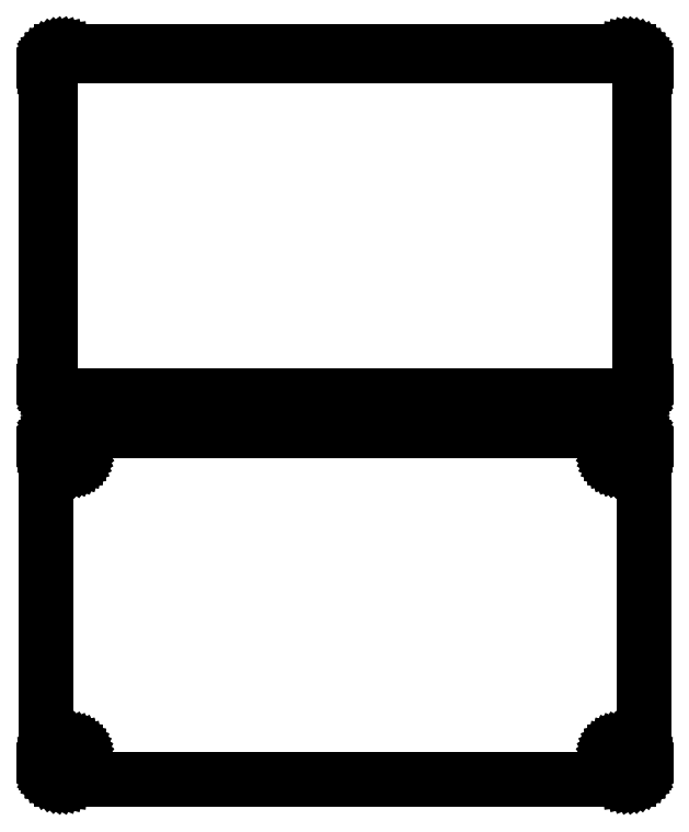
<metadata>
{"format":"dxf","ext":"dxf","renderer":"ezdxf+matplotlib","layout":"modelspace","background":"white","min_lineweight":24,"dpi":150}
</metadata>
<code>
0
SECTION
2
ENTITIES
0
LINE
8
0
10
85.94
20
175.6
11
86.55
21
175.7
0
LINE
8
0
10
86.55
20
175.7
11
87.13
21
176
0
LINE
8
0
10
87.13
20
176
11
87.68
21
176.3
0
LINE
8
0
10
87.68
20
176.3
11
88.19
21
176.6
0
LINE
8
0
10
88.19
20
176.6
11
88.64
21
177.1
0
LINE
8
0
10
88.64
20
177.1
11
89.05
21
177.6
0
LINE
8
0
10
89.05
20
177.6
11
89.38
21
178.1
0
LINE
8
0
10
89.38
20
178.1
11
89.65
21
178.7
0
LINE
8
0
10
89.65
20
178.7
11
89.84
21
179.3
0
LINE
8
0
10
89.84
20
179.3
11
89.96
21
179.9
0
LINE
8
0
10
89.96
20
179.9
11
90
21
180.5
0
LINE
8
0
10
90
20
180.5
11
90
21
275.5
0
LINE
8
0
10
90
20
275.5
11
89.96
21
276.1
0
LINE
8
0
10
89.96
20
276.1
11
89.84
21
276.7
0
LINE
8
0
10
89.84
20
276.7
11
89.65
21
277.3
0
LINE
8
0
10
89.65
20
277.3
11
89.38
21
277.9
0
LINE
8
0
10
89.38
20
277.9
11
89.05
21
278.4
0
LINE
8
0
10
89.05
20
278.4
11
88.64
21
278.9
0
LINE
8
0
10
88.64
20
278.9
11
88.19
21
279.4
0
LINE
8
0
10
88.19
20
279.4
11
87.68
21
279.7
0
LINE
8
0
10
87.68
20
279.7
11
87.13
21
280
0
LINE
8
0
10
87.13
20
280
11
86.55
21
280.3
0
LINE
8
0
10
86.55
20
280.3
11
85.94
21
280.4
0
LINE
8
0
10
85.94
20
280.4
11
85.31
21
280.5
0
LINE
8
0
10
85.31
20
280.5
11
-85.31
21
280.5
0
LINE
8
0
10
-85.31
20
280.5
11
-85.94
21
280.4
0
LINE
8
0
10
-85.94
20
280.4
11
-86.55
21
280.3
0
LINE
8
0
10
-86.55
20
280.3
11
-87.13
21
280
0
LINE
8
0
10
-87.13
20
280
11
-87.68
21
279.7
0
LINE
8
0
10
-87.68
20
279.7
11
-88.19
21
279.4
0
LINE
8
0
10
-88.19
20
279.4
11
-88.64
21
278.9
0
LINE
8
0
10
-88.64
20
278.9
11
-89.05
21
278.4
0
LINE
8
0
10
-89.05
20
278.4
11
-89.38
21
277.9
0
LINE
8
0
10
-89.38
20
277.9
11
-89.65
21
277.3
0
LINE
8
0
10
-89.65
20
277.3
11
-89.84
21
276.7
0
LINE
8
0
10
-89.84
20
276.7
11
-89.96
21
276.1
0
LINE
8
0
10
-89.96
20
276.1
11
-90
21
275.5
0
LINE
8
0
10
-90
20
275.5
11
-90
21
180.5
0
LINE
8
0
10
-90
20
180.5
11
-89.96
21
179.9
0
LINE
8
0
10
-89.96
20
179.9
11
-89.84
21
179.3
0
LINE
8
0
10
-89.84
20
179.3
11
-89.65
21
178.7
0
LINE
8
0
10
-89.65
20
178.7
11
-89.38
21
178.1
0
LINE
8
0
10
-89.38
20
178.1
11
-89.05
21
177.6
0
LINE
8
0
10
-89.05
20
177.6
11
-88.64
21
177.1
0
LINE
8
0
10
-88.64
20
177.1
11
-88.19
21
176.6
0
LINE
8
0
10
-88.19
20
176.6
11
-87.68
21
176.3
0
LINE
8
0
10
-87.68
20
176.3
11
-87.13
21
176
0
LINE
8
0
10
-87.13
20
176
11
-86.55
21
175.7
0
LINE
8
0
10
-86.55
20
175.7
11
-85.94
21
175.6
0
LINE
8
0
10
-85.94
20
175.6
11
-85.31
21
175.5
0
LINE
8
0
10
-85.31
20
175.5
11
85.31
21
175.5
0
LINE
8
0
10
85.31
20
175.5
11
85.94
21
175.6
0
LINE
8
0
10
-84.99
20
176.9
11
-85.48
21
176.9
0
LINE
8
0
10
-85.48
20
176.9
11
-85.95
21
177.1
0
LINE
8
0
10
-85.95
20
177.1
11
-86.4
21
177.2
0
LINE
8
0
10
-86.4
20
177.2
11
-86.82
21
177.5
0
LINE
8
0
10
-86.82
20
177.5
11
-87.22
21
177.8
0
LINE
8
0
10
-87.22
20
177.8
11
-87.57
21
178.1
0
LINE
8
0
10
-87.57
20
178.1
11
-87.88
21
178.5
0
LINE
8
0
10
-87.88
20
178.5
11
-88.14
21
178.9
0
LINE
8
0
10
-88.14
20
178.9
11
-88.35
21
179.3
0
LINE
8
0
10
-88.35
20
179.3
11
-88.5
21
179.8
0
LINE
8
0
10
-88.5
20
179.8
11
-88.59
21
180.3
0
LINE
8
0
10
-88.59
20
180.3
11
-88.62
21
180.8
0
LINE
8
0
10
-88.62
20
180.8
11
-88.62
21
275.2
0
LINE
8
0
10
-88.62
20
275.2
11
-88.59
21
275.7
0
LINE
8
0
10
-88.59
20
275.7
11
-88.5
21
276.2
0
LINE
8
0
10
-88.5
20
276.2
11
-88.35
21
276.7
0
LINE
8
0
10
-88.35
20
276.7
11
-88.14
21
277.1
0
LINE
8
0
10
-88.14
20
277.1
11
-87.88
21
277.5
0
LINE
8
0
10
-87.88
20
277.5
11
-87.57
21
277.9
0
LINE
8
0
10
-87.57
20
277.9
11
-87.22
21
278.2
0
LINE
8
0
10
-87.22
20
278.2
11
-86.82
21
278.5
0
LINE
8
0
10
-86.82
20
278.5
11
-86.4
21
278.8
0
LINE
8
0
10
-86.4
20
278.8
11
-85.95
21
278.9
0
LINE
8
0
10
-85.95
20
278.9
11
-85.48
21
279.1
0
LINE
8
0
10
-85.48
20
279.1
11
-84.99
21
279.1
0
LINE
8
0
10
-84.99
20
279.1
11
84.99
21
279.1
0
LINE
8
0
10
84.99
20
279.1
11
85.48
21
279.1
0
LINE
8
0
10
85.48
20
279.1
11
85.95
21
278.9
0
LINE
8
0
10
85.95
20
278.9
11
86.4
21
278.8
0
LINE
8
0
10
86.4
20
278.8
11
86.82
21
278.5
0
LINE
8
0
10
86.82
20
278.5
11
87.22
21
278.2
0
LINE
8
0
10
87.22
20
278.2
11
87.57
21
277.9
0
LINE
8
0
10
87.57
20
277.9
11
87.88
21
277.5
0
LINE
8
0
10
87.88
20
277.5
11
88.14
21
277.1
0
LINE
8
0
10
88.14
20
277.1
11
88.35
21
276.7
0
LINE
8
0
10
88.35
20
276.7
11
88.5
21
276.2
0
LINE
8
0
10
88.5
20
276.2
11
88.59
21
275.7
0
LINE
8
0
10
88.59
20
275.7
11
88.62
21
275.2
0
LINE
8
0
10
88.62
20
275.2
11
88.62
21
180.8
0
LINE
8
0
10
88.62
20
180.8
11
88.59
21
180.3
0
LINE
8
0
10
88.59
20
180.3
11
88.5
21
179.8
0
LINE
8
0
10
88.5
20
179.8
11
88.35
21
179.3
0
LINE
8
0
10
88.35
20
179.3
11
88.14
21
178.9
0
LINE
8
0
10
88.14
20
178.9
11
87.88
21
178.5
0
LINE
8
0
10
87.88
20
178.5
11
87.57
21
178.1
0
LINE
8
0
10
87.57
20
178.1
11
87.22
21
177.8
0
LINE
8
0
10
87.22
20
177.8
11
86.82
21
177.5
0
LINE
8
0
10
86.82
20
177.5
11
86.4
21
177.2
0
LINE
8
0
10
86.4
20
177.2
11
85.95
21
177.1
0
LINE
8
0
10
85.95
20
177.1
11
85.48
21
176.9
0
LINE
8
0
10
85.48
20
176.9
11
84.99
21
176.9
0
LINE
8
0
10
84.99
20
176.9
11
-84.99
21
176.9
0
LINE
8
0
10
85.94
20
61.59
11
86.55
21
61.74
0
LINE
8
0
10
86.55
20
61.74
11
87.13
21
61.98
0
LINE
8
0
10
87.13
20
61.98
11
87.68
21
62.28
0
LINE
8
0
10
87.68
20
62.28
11
88.19
21
62.65
0
LINE
8
0
10
88.19
20
62.65
11
88.64
21
63.08
0
LINE
8
0
10
88.64
20
63.08
11
89.05
21
63.56
0
LINE
8
0
10
89.05
20
63.56
11
89.38
21
64.09
0
LINE
8
0
10
89.38
20
64.09
11
89.65
21
64.66
0
LINE
8
0
10
89.65
20
64.66
11
89.84
21
65.26
0
LINE
8
0
10
89.84
20
65.26
11
89.96
21
65.87
0
LINE
8
0
10
89.96
20
65.87
11
90
21
66.5
0
LINE
8
0
10
90
20
66.5
11
90
21
161.5
0
LINE
8
0
10
90
20
161.5
11
89.96
21
162.1
0
LINE
8
0
10
89.96
20
162.1
11
89.84
21
162.7
0
LINE
8
0
10
89.84
20
162.7
11
89.65
21
163.3
0
LINE
8
0
10
89.65
20
163.3
11
89.38
21
163.9
0
LINE
8
0
10
89.38
20
163.9
11
89.05
21
164.4
0
LINE
8
0
10
89.05
20
164.4
11
88.64
21
164.9
0
LINE
8
0
10
88.64
20
164.9
11
88.19
21
165.4
0
LINE
8
0
10
88.19
20
165.4
11
87.68
21
165.7
0
LINE
8
0
10
87.68
20
165.7
11
87.13
21
166
0
LINE
8
0
10
87.13
20
166
11
86.55
21
166.3
0
LINE
8
0
10
86.55
20
166.3
11
85.94
21
166.4
0
LINE
8
0
10
85.94
20
166.4
11
85.31
21
166.5
0
LINE
8
0
10
85.31
20
166.5
11
-85.31
21
166.5
0
LINE
8
0
10
-85.31
20
166.5
11
-85.94
21
166.4
0
LINE
8
0
10
-85.94
20
166.4
11
-86.55
21
166.3
0
LINE
8
0
10
-86.55
20
166.3
11
-87.13
21
166
0
LINE
8
0
10
-87.13
20
166
11
-87.68
21
165.7
0
LINE
8
0
10
-87.68
20
165.7
11
-88.19
21
165.4
0
LINE
8
0
10
-88.19
20
165.4
11
-88.64
21
164.9
0
LINE
8
0
10
-88.64
20
164.9
11
-89.05
21
164.4
0
LINE
8
0
10
-89.05
20
164.4
11
-89.38
21
163.9
0
LINE
8
0
10
-89.38
20
163.9
11
-89.65
21
163.3
0
LINE
8
0
10
-89.65
20
163.3
11
-89.84
21
162.7
0
LINE
8
0
10
-89.84
20
162.7
11
-89.96
21
162.1
0
LINE
8
0
10
-89.96
20
162.1
11
-90
21
161.5
0
LINE
8
0
10
-90
20
161.5
11
-90
21
66.5
0
LINE
8
0
10
-90
20
66.5
11
-89.96
21
65.87
0
LINE
8
0
10
-89.96
20
65.87
11
-89.84
21
65.26
0
LINE
8
0
10
-89.84
20
65.26
11
-89.65
21
64.66
0
LINE
8
0
10
-89.65
20
64.66
11
-89.38
21
64.09
0
LINE
8
0
10
-89.38
20
64.09
11
-89.05
21
63.56
0
LINE
8
0
10
-89.05
20
63.56
11
-88.64
21
63.08
0
LINE
8
0
10
-88.64
20
63.08
11
-88.19
21
62.65
0
LINE
8
0
10
-88.19
20
62.65
11
-87.68
21
62.28
0
LINE
8
0
10
-87.68
20
62.28
11
-87.13
21
61.98
0
LINE
8
0
10
-87.13
20
61.98
11
-86.55
21
61.74
0
LINE
8
0
10
-86.55
20
61.74
11
-85.94
21
61.59
0
LINE
8
0
10
-85.94
20
61.59
11
-85.31
21
61.51
0
LINE
8
0
10
-85.31
20
61.51
11
85.31
21
61.51
0
LINE
8
0
10
85.31
20
61.51
11
85.94
21
61.59
0
LINE
8
0
10
82.39
20
157.2
11
82.16
21
157.2
0
LINE
8
0
10
82.16
20
157.2
11
81.94
21
157.3
0
LINE
8
0
10
81.94
20
157.3
11
81.73
21
157.4
0
LINE
8
0
10
81.73
20
157.4
11
81.54
21
157.5
0
LINE
8
0
10
81.54
20
157.5
11
81.35
21
157.6
0
LINE
8
0
10
81.35
20
157.6
11
81.19
21
157.8
0
LINE
8
0
10
81.19
20
157.8
11
81.04
21
157.9
0
LINE
8
0
10
81.04
20
157.9
11
80.92
21
158.1
0
LINE
8
0
10
80.92
20
158.1
11
80.83
21
158.3
0
LINE
8
0
10
80.83
20
158.3
11
80.76
21
158.6
0
LINE
8
0
10
80.76
20
158.6
11
80.71
21
158.8
0
LINE
8
0
10
80.71
20
158.8
11
80.7
21
159
0
LINE
8
0
10
80.7
20
159
11
80.71
21
159.2
0
LINE
8
0
10
80.71
20
159.2
11
80.76
21
159.4
0
LINE
8
0
10
80.76
20
159.4
11
80.83
21
159.7
0
LINE
8
0
10
80.83
20
159.7
11
80.92
21
159.9
0
LINE
8
0
10
80.92
20
159.9
11
81.04
21
160.1
0
LINE
8
0
10
81.04
20
160.1
11
81.19
21
160.2
0
LINE
8
0
10
81.19
20
160.2
11
81.35
21
160.4
0
LINE
8
0
10
81.35
20
160.4
11
81.54
21
160.5
0
LINE
8
0
10
81.54
20
160.5
11
81.73
21
160.6
0
LINE
8
0
10
81.73
20
160.6
11
81.94
21
160.7
0
LINE
8
0
10
81.94
20
160.7
11
82.16
21
160.8
0
LINE
8
0
10
82.16
20
160.8
11
82.39
21
160.8
0
LINE
8
0
10
82.39
20
160.8
11
82.61
21
160.8
0
LINE
8
0
10
82.61
20
160.8
11
82.84
21
160.8
0
LINE
8
0
10
82.84
20
160.8
11
83.06
21
160.7
0
LINE
8
0
10
83.06
20
160.7
11
83.27
21
160.6
0
LINE
8
0
10
83.27
20
160.6
11
83.46
21
160.5
0
LINE
8
0
10
83.46
20
160.5
11
83.65
21
160.4
0
LINE
8
0
10
83.65
20
160.4
11
83.81
21
160.2
0
LINE
8
0
10
83.81
20
160.2
11
83.96
21
160.1
0
LINE
8
0
10
83.96
20
160.1
11
84.08
21
159.9
0
LINE
8
0
10
84.08
20
159.9
11
84.17
21
159.7
0
LINE
8
0
10
84.17
20
159.7
11
84.24
21
159.4
0
LINE
8
0
10
84.24
20
159.4
11
84.29
21
159.2
0
LINE
8
0
10
84.29
20
159.2
11
84.3
21
159
0
LINE
8
0
10
84.3
20
159
11
84.29
21
158.8
0
LINE
8
0
10
84.29
20
158.8
11
84.24
21
158.6
0
LINE
8
0
10
84.24
20
158.6
11
84.17
21
158.3
0
LINE
8
0
10
84.17
20
158.3
11
84.08
21
158.1
0
LINE
8
0
10
84.08
20
158.1
11
83.96
21
157.9
0
LINE
8
0
10
83.96
20
157.9
11
83.81
21
157.8
0
LINE
8
0
10
83.81
20
157.8
11
83.65
21
157.6
0
LINE
8
0
10
83.65
20
157.6
11
83.46
21
157.5
0
LINE
8
0
10
83.46
20
157.5
11
83.27
21
157.4
0
LINE
8
0
10
83.27
20
157.4
11
83.06
21
157.3
0
LINE
8
0
10
83.06
20
157.3
11
82.84
21
157.2
0
LINE
8
0
10
82.84
20
157.2
11
82.61
21
157.2
0
LINE
8
0
10
82.61
20
157.2
11
82.39
21
157.2
0
LINE
8
0
10
-82.61
20
157.2
11
-82.84
21
157.2
0
LINE
8
0
10
-82.84
20
157.2
11
-83.06
21
157.3
0
LINE
8
0
10
-83.06
20
157.3
11
-83.27
21
157.4
0
LINE
8
0
10
-83.27
20
157.4
11
-83.46
21
157.5
0
LINE
8
0
10
-83.46
20
157.5
11
-83.65
21
157.6
0
LINE
8
0
10
-83.65
20
157.6
11
-83.81
21
157.8
0
LINE
8
0
10
-83.81
20
157.8
11
-83.96
21
157.9
0
LINE
8
0
10
-83.96
20
157.9
11
-84.08
21
158.1
0
LINE
8
0
10
-84.08
20
158.1
11
-84.17
21
158.3
0
LINE
8
0
10
-84.17
20
158.3
11
-84.24
21
158.6
0
LINE
8
0
10
-84.24
20
158.6
11
-84.29
21
158.8
0
LINE
8
0
10
-84.29
20
158.8
11
-84.3
21
159
0
LINE
8
0
10
-84.3
20
159
11
-84.29
21
159.2
0
LINE
8
0
10
-84.29
20
159.2
11
-84.24
21
159.4
0
LINE
8
0
10
-84.24
20
159.4
11
-84.17
21
159.7
0
LINE
8
0
10
-84.17
20
159.7
11
-84.08
21
159.9
0
LINE
8
0
10
-84.08
20
159.9
11
-83.96
21
160.1
0
LINE
8
0
10
-83.96
20
160.1
11
-83.81
21
160.2
0
LINE
8
0
10
-83.81
20
160.2
11
-83.65
21
160.4
0
LINE
8
0
10
-83.65
20
160.4
11
-83.46
21
160.5
0
LINE
8
0
10
-83.46
20
160.5
11
-83.27
21
160.6
0
LINE
8
0
10
-83.27
20
160.6
11
-83.06
21
160.7
0
LINE
8
0
10
-83.06
20
160.7
11
-82.84
21
160.8
0
LINE
8
0
10
-82.84
20
160.8
11
-82.61
21
160.8
0
LINE
8
0
10
-82.61
20
160.8
11
-82.39
21
160.8
0
LINE
8
0
10
-82.39
20
160.8
11
-82.16
21
160.8
0
LINE
8
0
10
-82.16
20
160.8
11
-81.94
21
160.7
0
LINE
8
0
10
-81.94
20
160.7
11
-81.73
21
160.6
0
LINE
8
0
10
-81.73
20
160.6
11
-81.54
21
160.5
0
LINE
8
0
10
-81.54
20
160.5
11
-81.35
21
160.4
0
LINE
8
0
10
-81.35
20
160.4
11
-81.19
21
160.2
0
LINE
8
0
10
-81.19
20
160.2
11
-81.04
21
160.1
0
LINE
8
0
10
-81.04
20
160.1
11
-80.92
21
159.9
0
LINE
8
0
10
-80.92
20
159.9
11
-80.83
21
159.7
0
LINE
8
0
10
-80.83
20
159.7
11
-80.76
21
159.4
0
LINE
8
0
10
-80.76
20
159.4
11
-80.71
21
159.2
0
LINE
8
0
10
-80.71
20
159.2
11
-80.7
21
159
0
LINE
8
0
10
-80.7
20
159
11
-80.71
21
158.8
0
LINE
8
0
10
-80.71
20
158.8
11
-80.76
21
158.6
0
LINE
8
0
10
-80.76
20
158.6
11
-80.83
21
158.3
0
LINE
8
0
10
-80.83
20
158.3
11
-80.92
21
158.1
0
LINE
8
0
10
-80.92
20
158.1
11
-81.04
21
157.9
0
LINE
8
0
10
-81.04
20
157.9
11
-81.19
21
157.8
0
LINE
8
0
10
-81.19
20
157.8
11
-81.35
21
157.6
0
LINE
8
0
10
-81.35
20
157.6
11
-81.54
21
157.5
0
LINE
8
0
10
-81.54
20
157.5
11
-81.73
21
157.4
0
LINE
8
0
10
-81.73
20
157.4
11
-81.94
21
157.3
0
LINE
8
0
10
-81.94
20
157.3
11
-82.16
21
157.2
0
LINE
8
0
10
-82.16
20
157.2
11
-82.39
21
157.2
0
LINE
8
0
10
-82.39
20
157.2
11
-82.61
21
157.2
0
LINE
8
0
10
-82.61
20
67.2
11
-82.84
21
67.23
0
LINE
8
0
10
-82.84
20
67.23
11
-83.06
21
67.29
0
LINE
8
0
10
-83.06
20
67.29
11
-83.27
21
67.37
0
LINE
8
0
10
-83.27
20
67.37
11
-83.46
21
67.48
0
LINE
8
0
10
-83.46
20
67.48
11
-83.65
21
67.61
0
LINE
8
0
10
-83.65
20
67.61
11
-83.81
21
67.77
0
LINE
8
0
10
-83.81
20
67.77
11
-83.96
21
67.94
0
LINE
8
0
10
-83.96
20
67.94
11
-84.08
21
68.13
0
LINE
8
0
10
-84.08
20
68.13
11
-84.17
21
68.34
0
LINE
8
0
10
-84.17
20
68.34
11
-84.24
21
68.55
0
LINE
8
0
10
-84.24
20
68.55
11
-84.29
21
68.77
0
LINE
8
0
10
-84.29
20
68.77
11
-84.3
21
69
0
LINE
8
0
10
-84.3
20
69
11
-84.29
21
69.23
0
LINE
8
0
10
-84.29
20
69.23
11
-84.24
21
69.45
0
LINE
8
0
10
-84.24
20
69.45
11
-84.17
21
69.66
0
LINE
8
0
10
-84.17
20
69.66
11
-84.08
21
69.87
0
LINE
8
0
10
-84.08
20
69.87
11
-83.96
21
70.06
0
LINE
8
0
10
-83.96
20
70.06
11
-83.81
21
70.23
0
LINE
8
0
10
-83.81
20
70.23
11
-83.65
21
70.39
0
LINE
8
0
10
-83.65
20
70.39
11
-83.46
21
70.52
0
LINE
8
0
10
-83.46
20
70.52
11
-83.27
21
70.63
0
LINE
8
0
10
-83.27
20
70.63
11
-83.06
21
70.71
0
LINE
8
0
10
-83.06
20
70.71
11
-82.84
21
70.77
0
LINE
8
0
10
-82.84
20
70.77
11
-82.61
21
70.8
0
LINE
8
0
10
-82.61
20
70.8
11
-82.39
21
70.8
0
LINE
8
0
10
-82.39
20
70.8
11
-82.16
21
70.77
0
LINE
8
0
10
-82.16
20
70.77
11
-81.94
21
70.71
0
LINE
8
0
10
-81.94
20
70.71
11
-81.73
21
70.63
0
LINE
8
0
10
-81.73
20
70.63
11
-81.54
21
70.52
0
LINE
8
0
10
-81.54
20
70.52
11
-81.35
21
70.39
0
LINE
8
0
10
-81.35
20
70.39
11
-81.19
21
70.23
0
LINE
8
0
10
-81.19
20
70.23
11
-81.04
21
70.06
0
LINE
8
0
10
-81.04
20
70.06
11
-80.92
21
69.87
0
LINE
8
0
10
-80.92
20
69.87
11
-80.83
21
69.66
0
LINE
8
0
10
-80.83
20
69.66
11
-80.76
21
69.45
0
LINE
8
0
10
-80.76
20
69.45
11
-80.71
21
69.23
0
LINE
8
0
10
-80.71
20
69.23
11
-80.7
21
69
0
LINE
8
0
10
-80.7
20
69
11
-80.71
21
68.77
0
LINE
8
0
10
-80.71
20
68.77
11
-80.76
21
68.55
0
LINE
8
0
10
-80.76
20
68.55
11
-80.83
21
68.34
0
LINE
8
0
10
-80.83
20
68.34
11
-80.92
21
68.13
0
LINE
8
0
10
-80.92
20
68.13
11
-81.04
21
67.94
0
LINE
8
0
10
-81.04
20
67.94
11
-81.19
21
67.77
0
LINE
8
0
10
-81.19
20
67.77
11
-81.35
21
67.61
0
LINE
8
0
10
-81.35
20
67.61
11
-81.54
21
67.48
0
LINE
8
0
10
-81.54
20
67.48
11
-81.73
21
67.37
0
LINE
8
0
10
-81.73
20
67.37
11
-81.94
21
67.29
0
LINE
8
0
10
-81.94
20
67.29
11
-82.16
21
67.23
0
LINE
8
0
10
-82.16
20
67.23
11
-82.39
21
67.2
0
LINE
8
0
10
-82.39
20
67.2
11
-82.61
21
67.2
0
LINE
8
0
10
82.39
20
67.2
11
82.16
21
67.23
0
LINE
8
0
10
82.16
20
67.23
11
81.94
21
67.29
0
LINE
8
0
10
81.94
20
67.29
11
81.73
21
67.37
0
LINE
8
0
10
81.73
20
67.37
11
81.54
21
67.48
0
LINE
8
0
10
81.54
20
67.48
11
81.35
21
67.61
0
LINE
8
0
10
81.35
20
67.61
11
81.19
21
67.77
0
LINE
8
0
10
81.19
20
67.77
11
81.04
21
67.94
0
LINE
8
0
10
81.04
20
67.94
11
80.92
21
68.13
0
LINE
8
0
10
80.92
20
68.13
11
80.83
21
68.34
0
LINE
8
0
10
80.83
20
68.34
11
80.76
21
68.55
0
LINE
8
0
10
80.76
20
68.55
11
80.71
21
68.77
0
LINE
8
0
10
80.71
20
68.77
11
80.7
21
69
0
LINE
8
0
10
80.7
20
69
11
80.71
21
69.23
0
LINE
8
0
10
80.71
20
69.23
11
80.76
21
69.45
0
LINE
8
0
10
80.76
20
69.45
11
80.83
21
69.66
0
LINE
8
0
10
80.83
20
69.66
11
80.92
21
69.87
0
LINE
8
0
10
80.92
20
69.87
11
81.04
21
70.06
0
LINE
8
0
10
81.04
20
70.06
11
81.19
21
70.23
0
LINE
8
0
10
81.19
20
70.23
11
81.35
21
70.39
0
LINE
8
0
10
81.35
20
70.39
11
81.54
21
70.52
0
LINE
8
0
10
81.54
20
70.52
11
81.73
21
70.63
0
LINE
8
0
10
81.73
20
70.63
11
81.94
21
70.71
0
LINE
8
0
10
81.94
20
70.71
11
82.16
21
70.77
0
LINE
8
0
10
82.16
20
70.77
11
82.39
21
70.8
0
LINE
8
0
10
82.39
20
70.8
11
82.61
21
70.8
0
LINE
8
0
10
82.61
20
70.8
11
82.84
21
70.77
0
LINE
8
0
10
82.84
20
70.77
11
83.06
21
70.71
0
LINE
8
0
10
83.06
20
70.71
11
83.27
21
70.63
0
LINE
8
0
10
83.27
20
70.63
11
83.46
21
70.52
0
LINE
8
0
10
83.46
20
70.52
11
83.65
21
70.39
0
LINE
8
0
10
83.65
20
70.39
11
83.81
21
70.23
0
LINE
8
0
10
83.81
20
70.23
11
83.96
21
70.06
0
LINE
8
0
10
83.96
20
70.06
11
84.08
21
69.87
0
LINE
8
0
10
84.08
20
69.87
11
84.17
21
69.66
0
LINE
8
0
10
84.17
20
69.66
11
84.24
21
69.45
0
LINE
8
0
10
84.24
20
69.45
11
84.29
21
69.23
0
LINE
8
0
10
84.29
20
69.23
11
84.3
21
69
0
LINE
8
0
10
84.3
20
69
11
84.29
21
68.77
0
LINE
8
0
10
84.29
20
68.77
11
84.24
21
68.55
0
LINE
8
0
10
84.24
20
68.55
11
84.17
21
68.34
0
LINE
8
0
10
84.17
20
68.34
11
84.08
21
68.13
0
LINE
8
0
10
84.08
20
68.13
11
83.96
21
67.94
0
LINE
8
0
10
83.96
20
67.94
11
83.81
21
67.77
0
LINE
8
0
10
83.81
20
67.77
11
83.65
21
67.61
0
LINE
8
0
10
83.65
20
67.61
11
83.46
21
67.48
0
LINE
8
0
10
83.46
20
67.48
11
83.27
21
67.37
0
LINE
8
0
10
83.27
20
67.37
11
83.06
21
67.29
0
LINE
8
0
10
83.06
20
67.29
11
82.84
21
67.23
0
LINE
8
0
10
82.84
20
67.23
11
82.61
21
67.2
0
LINE
8
0
10
82.61
20
67.2
11
82.39
21
67.2
0
ENDSEC
0
EOF

</code>
